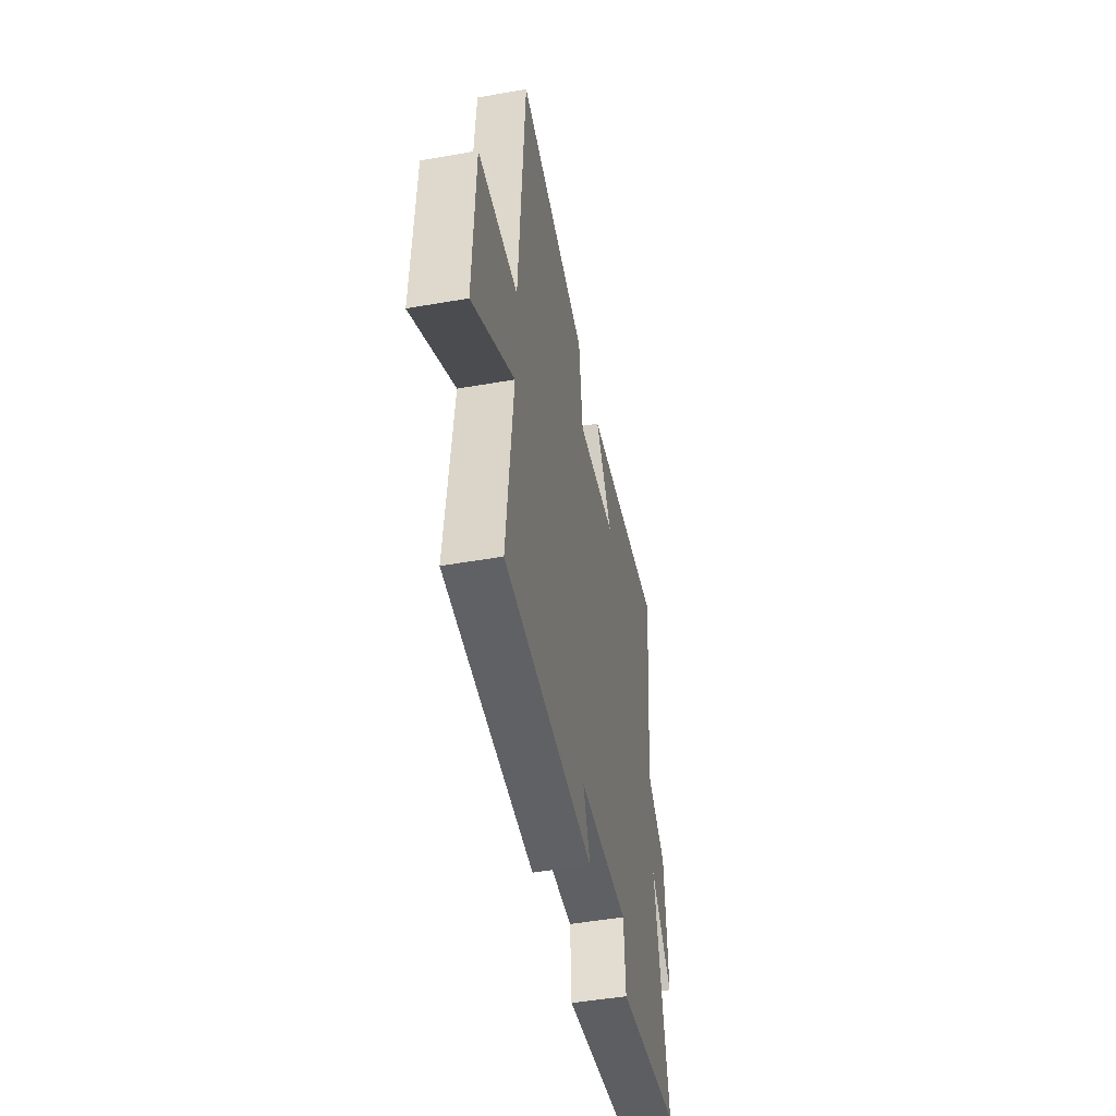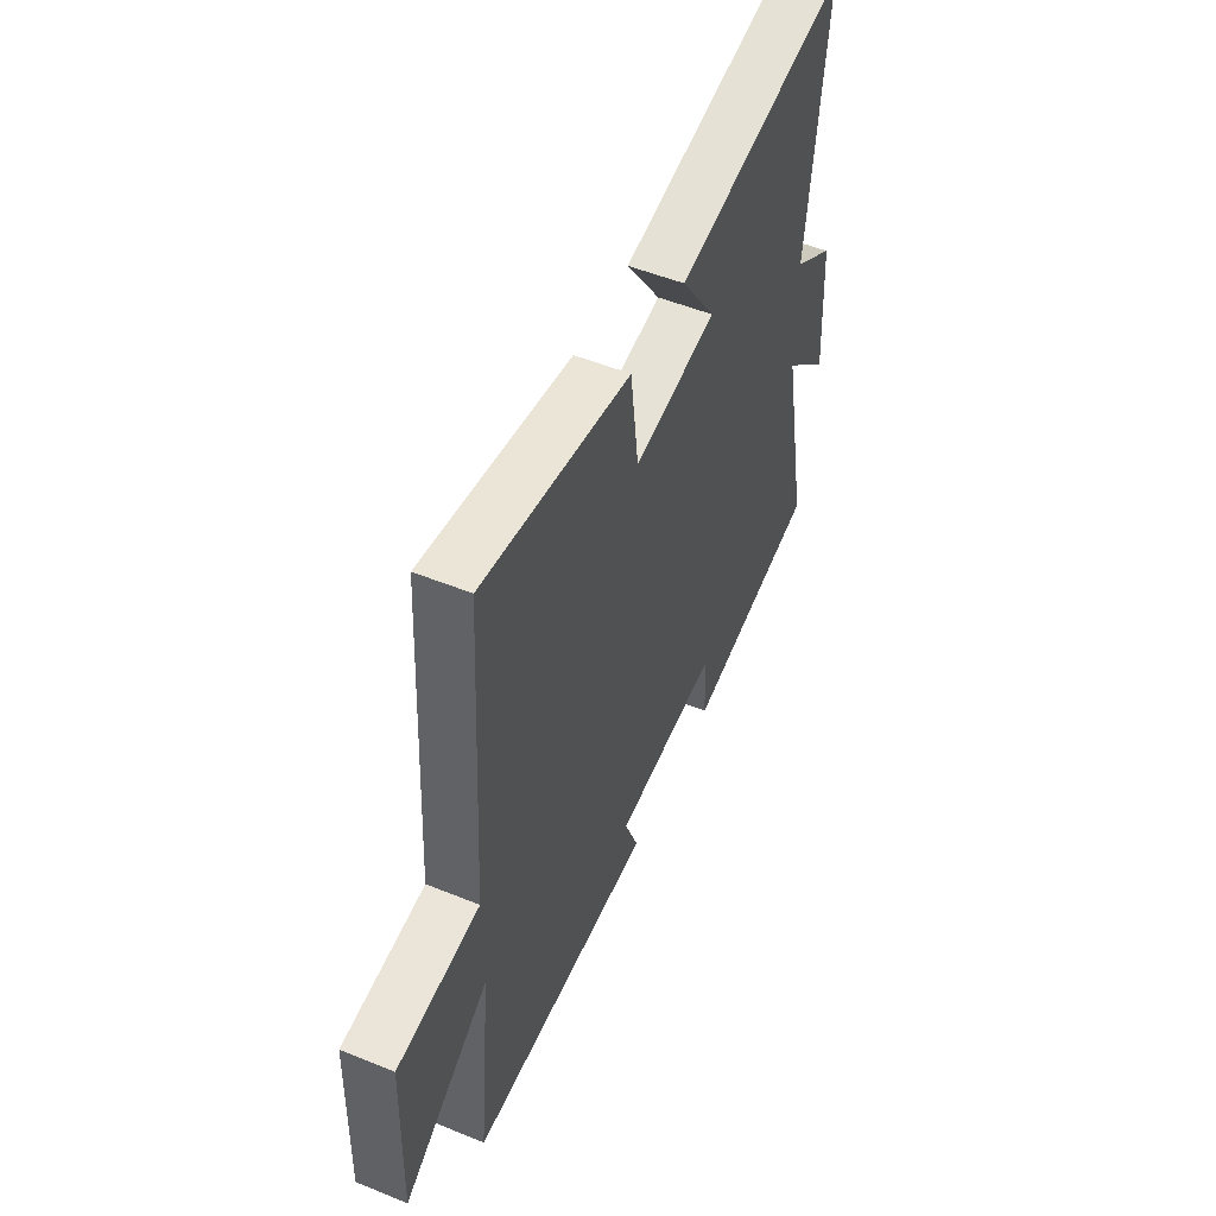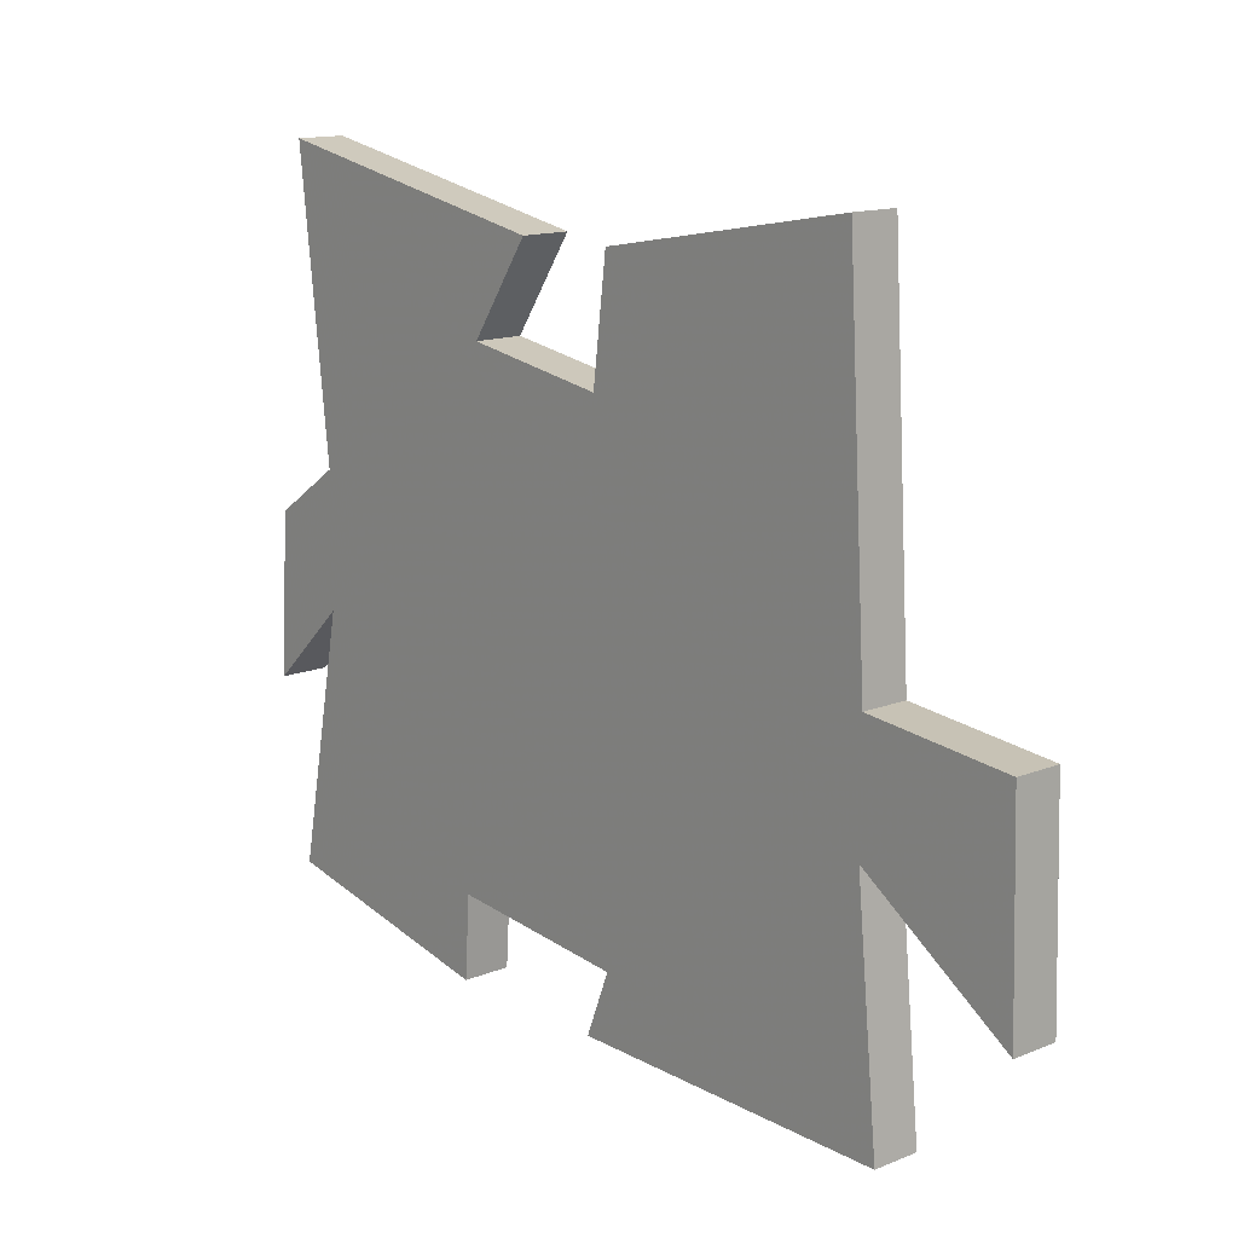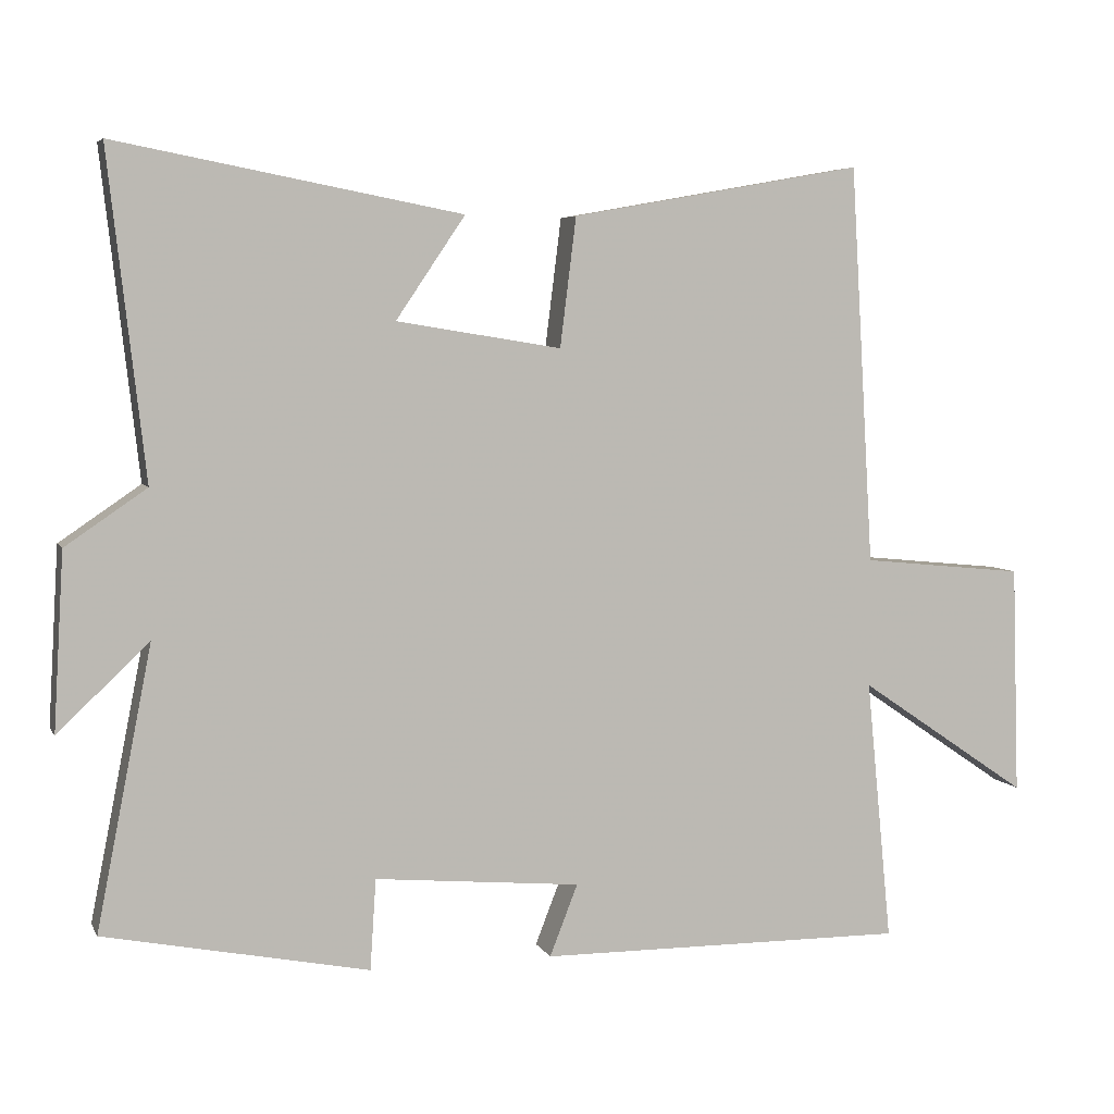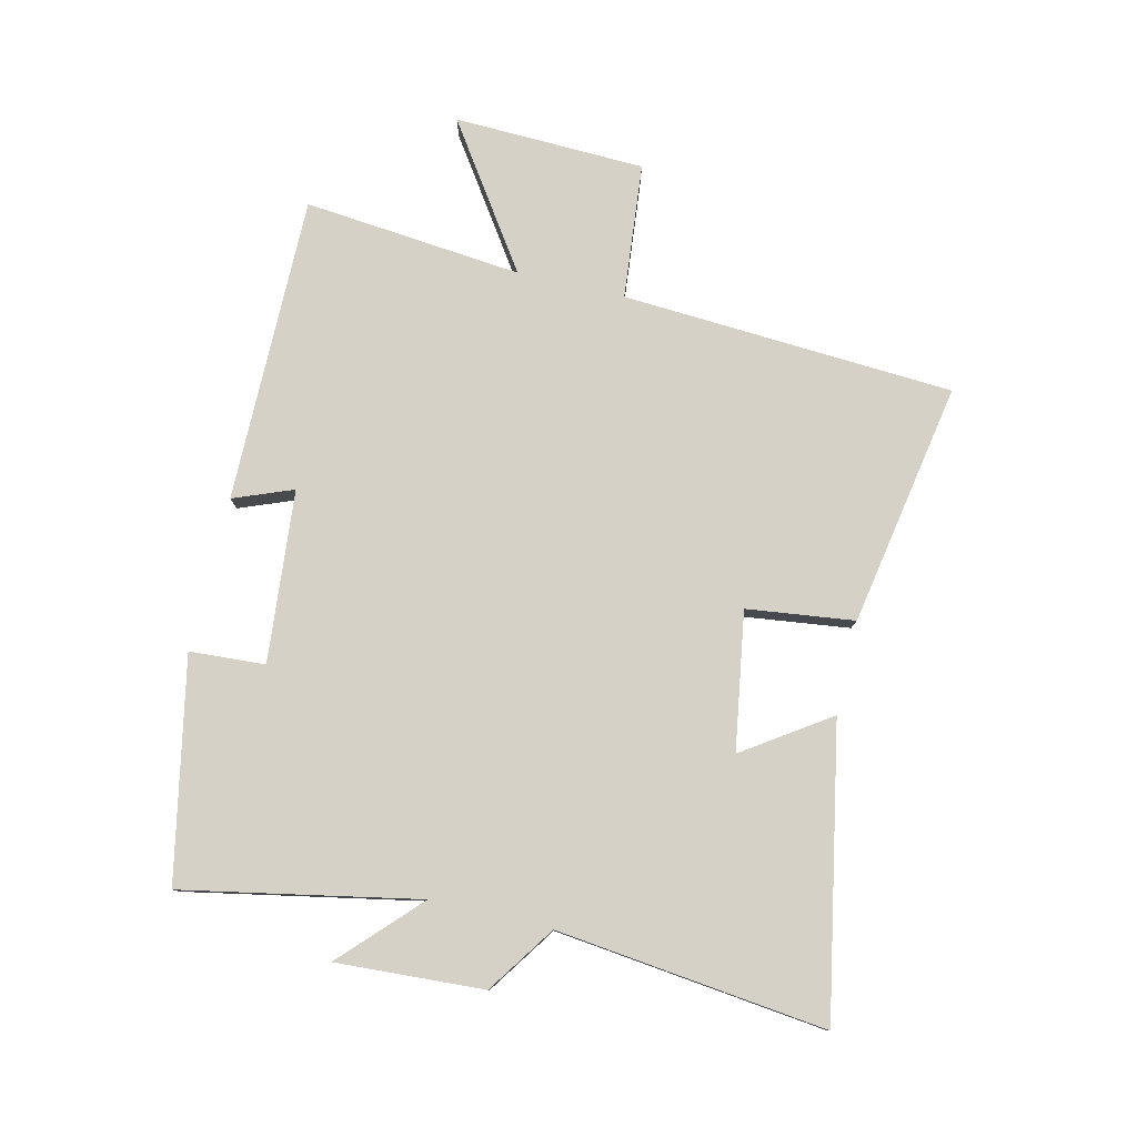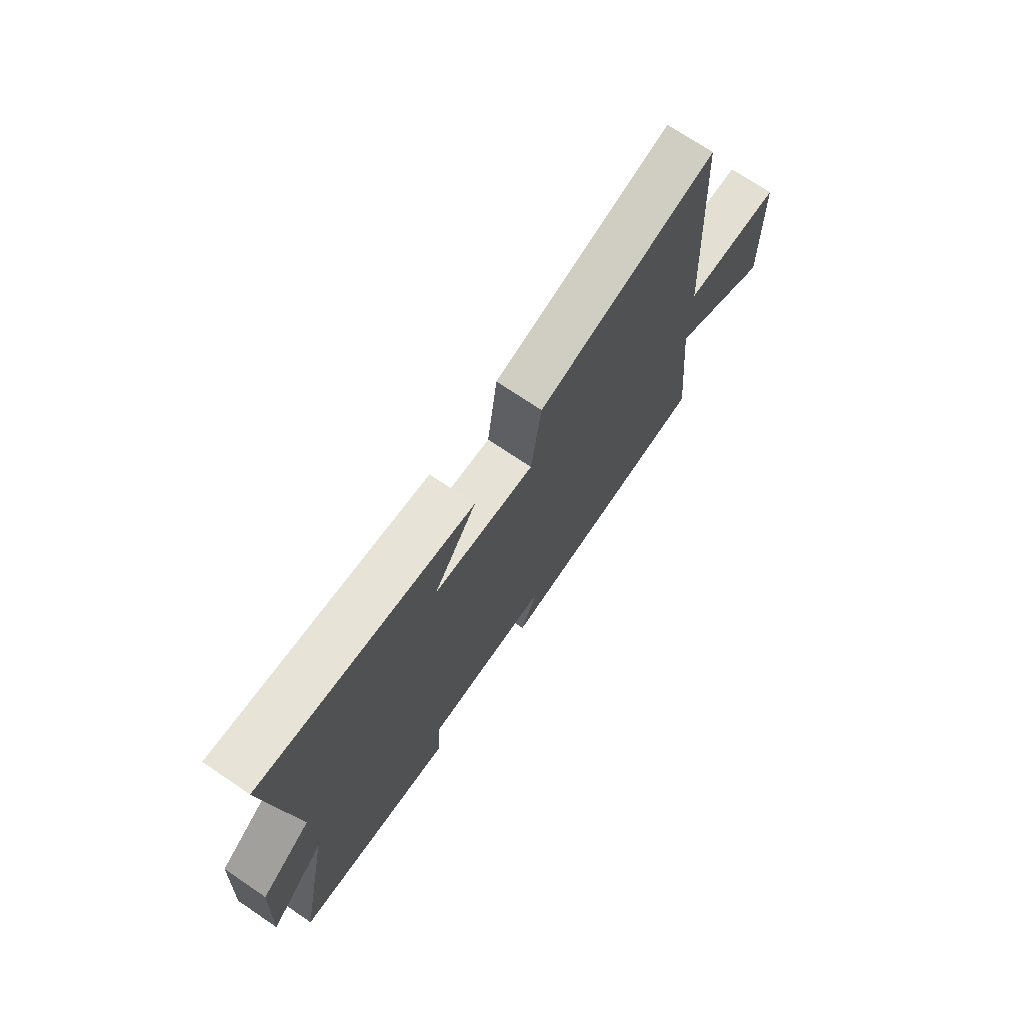
<metadata>
{"format":"obj","ext":"obj","renderer":"f3d","projection":"perspective","resolution":1024,"background":"white","views":[{"elev":-48.9,"azim":101.0,"up":"+Z"},{"elev":52.1,"azim":113.7,"up":"+Z"},{"elev":14.3,"azim":48.9,"up":"+Z"},{"elev":5.4,"azim":-16.7,"up":"+Z"},{"elev":78.9,"azim":-76.7,"up":"+Y"},{"elev":72.6,"azim":-56.0,"up":"+Z"}]}
</metadata>
<code>
v -0.55 0.07 0.589
v -0.082 0.07 0.5
v -0.176 0.07 0.361
v 0.048 0.07 0.325
v 0.07 0.07 0.5
v 0.468 0.07 0.571
v 0.5 0.07 0.029
v 0.722 0.07 0.007
v 0.732 0.07 -0.305
v 0.5 0.07 -0.147
v 0.535 0.07 -0.504
v 0.034 0.07 -0.5
v 0.072 0.07 -0.403
v -0.208 0.07 -0.377
v -0.216 0.07 -0.5
v -0.575 0.07 -0.428
v -0.5 0.07 -0.046
v -0.624 0.07 -0.165
v -0.61 0.07 0.075
v -0.5 0.07 0.15
v -0.55 0 0.589
v -0.082 0 0.5
v -0.176 0 0.361
v 0.048 0 0.325
v 0.07 0 0.5
v 0.468 0 0.571
v 0.5 0 0.029
v 0.722 0 0.007
v 0.732 0 -0.305
v 0.5 0 -0.147
v 0.535 0 -0.504
v 0.034 0 -0.5
v 0.072 0 -0.403
v -0.208 0 -0.377
v -0.216 0 -0.5
v -0.575 0 -0.428
v -0.5 0 -0.046
v -0.624 0 -0.165
v -0.61 0 0.075
v -0.5 0 0.15
f 17 18 19 20
f 14 15 16 17
f 13 14 17 20
f 10 11 12 13
f 10 13 20 1
f 7 8 9 10
f 6 7 10
f 5 6 10
f 4 5 10
f 3 4 10
f 1 2 3
f 1 3 10
f 40 39 38 37
f 37 36 35 34
f 40 37 34 33
f 33 32 31 30
f 21 40 33 30
f 30 29 28 27
f 30 27 26
f 30 26 25
f 30 25 24
f 30 24 23
f 23 22 21
f 30 23 21
f 1 21 22 2
f 2 22 23 3
f 3 23 24 4
f 4 24 25 5
f 5 25 26 6
f 6 26 27 7
f 7 27 28 8
f 8 28 29 9
f 9 29 30 10
f 10 30 31 11
f 11 31 32 12
f 12 32 33 13
f 13 33 34 14
f 14 34 35 15
f 15 35 36 16
f 16 36 37 17
f 17 37 38 18
f 18 38 39 19
f 19 39 40 20
f 20 40 21 1

</code>
